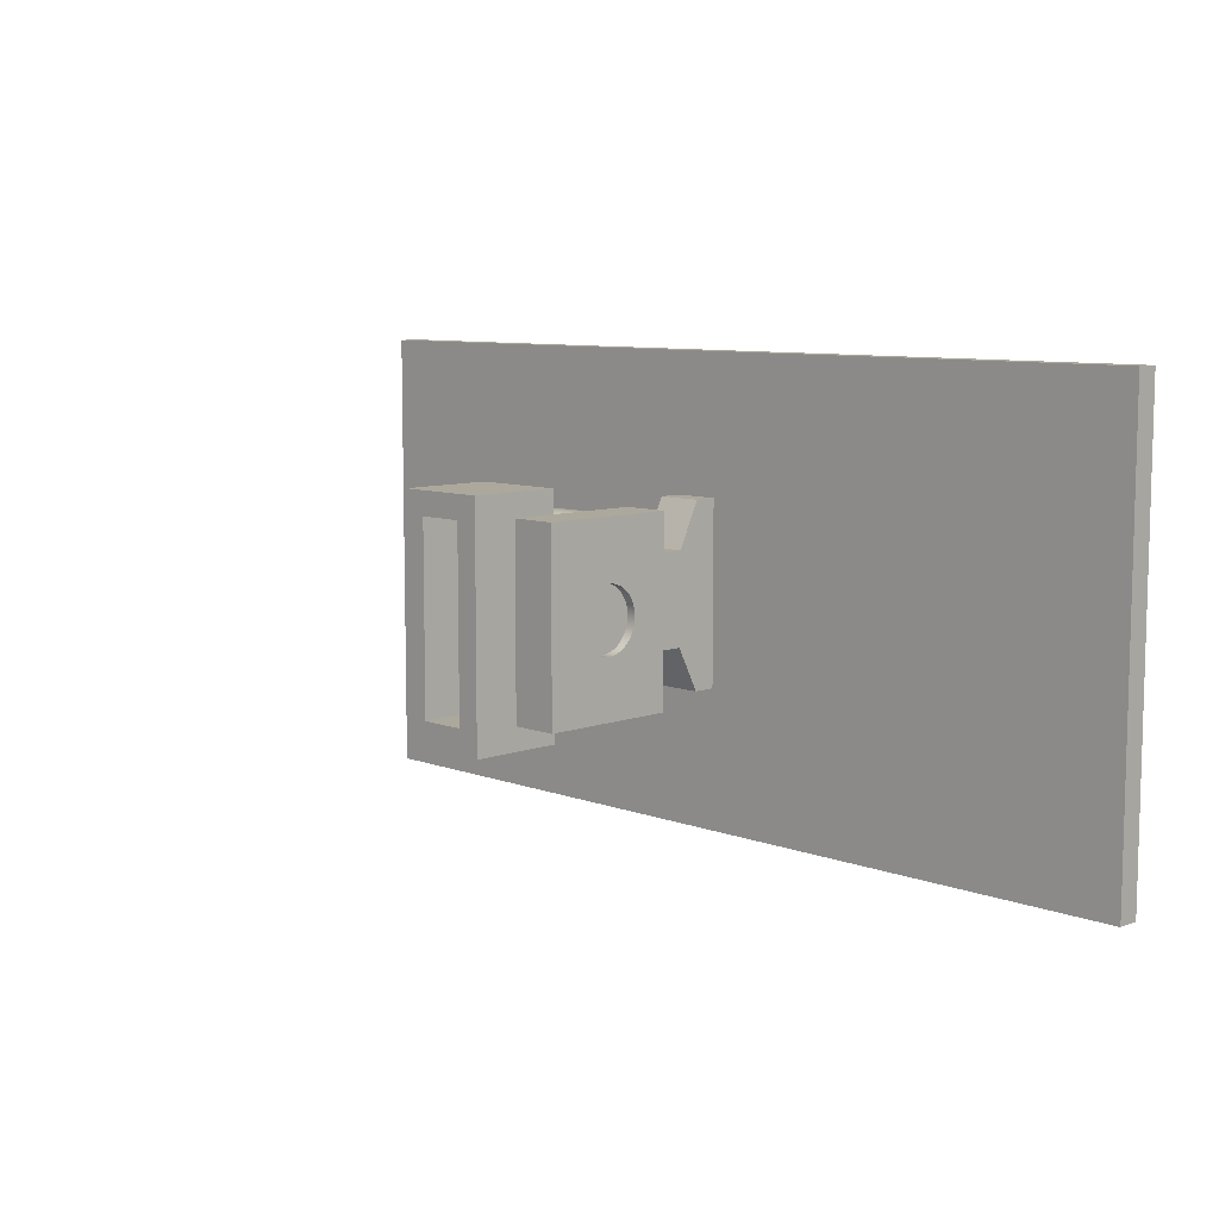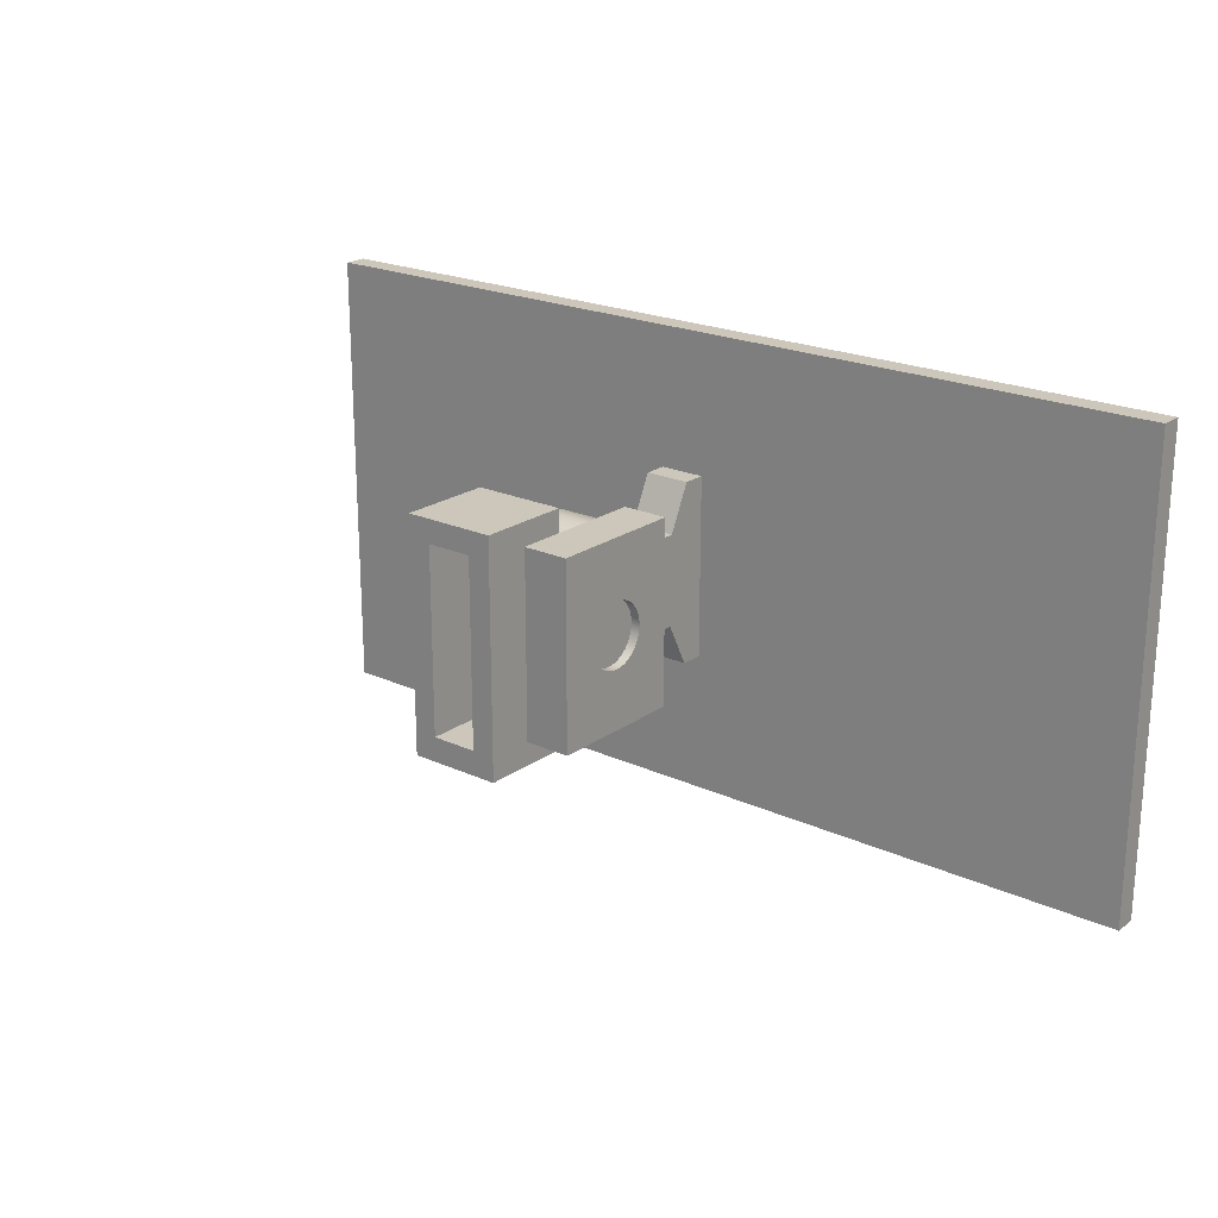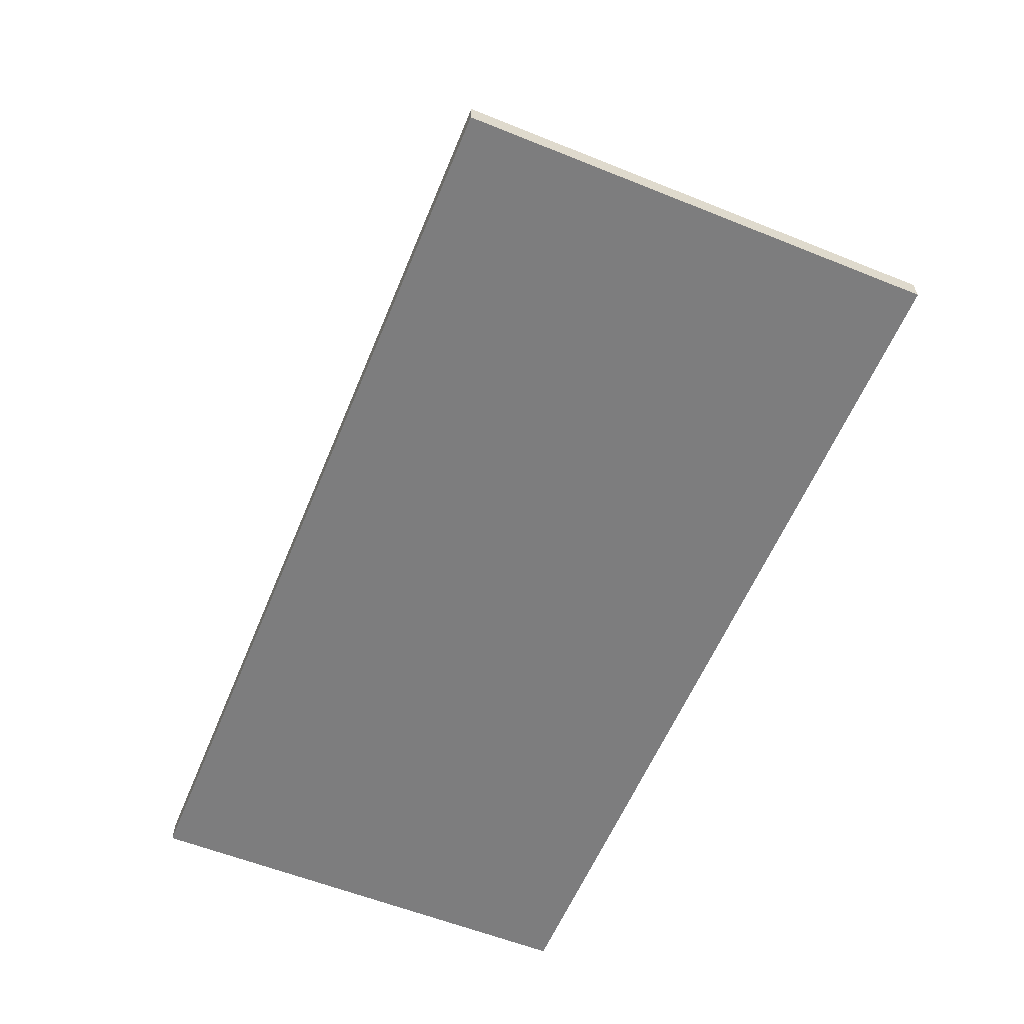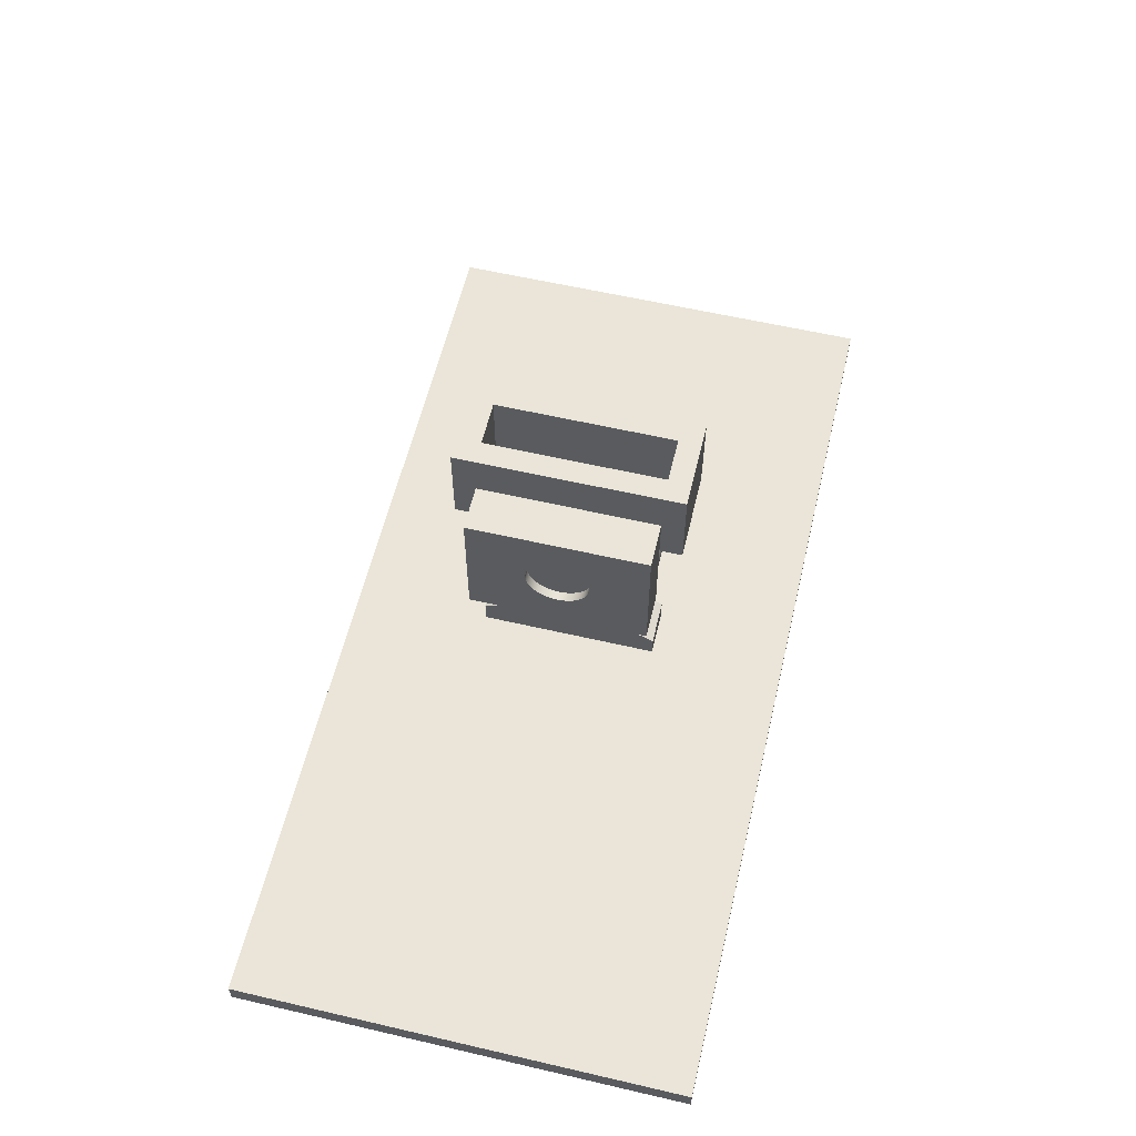
<metadata>
{"format":"obj","ext":"obj","renderer":"f3d","projection":"perspective","resolution":1024,"background":"white","views":[{"elev":8.5,"azim":-134.5,"up":"+Z"},{"elev":21.3,"azim":-141.0,"up":"+Z"},{"elev":-59.2,"azim":67.6,"up":"+Y"},{"elev":59.2,"azim":-76.6,"up":"+Y"}]}
</metadata>
<code>
v -10 0 -5
v -10 0 5
v -10 0.5 5
v -10 0.5 -5
v 10 0 -5
v -10 0 -5
v -10 0.5 -5
v 10 0.5 -5
v 10 0 5
v 10 0 -5
v 10 0.5 -5
v 10 0.5 5
v -10 0 5
v 10 0 5
v 10 0.5 5
v -10 0.5 5
v -10 0.5 5
v 10 0.5 5
v 10 0.5 -5
v -10 0.5 -5
v 10 0 5
v -10 0 5
v -10 0 -5
v 10 0 -5
v 0 0.5 2
v 0 0.5 -1.971
v 1 0.5 -1.971
v 1 0.5 2
v 0 1 2
v 0 0.5 2
v 1 0.5 2
v 1 1 2
v 0 1.479 1
v 0 1 2
v 1 1 2
v 1 1.479 1
v 0 5 1
v 0 1.479 1
v 1 1.479 1
v 1 5 1
v 0 5 -1
v 0 5 1
v 1 5 1
v 1 5 -1
v 0 1.5 -1
v 0 5 -1
v 1 5 -1
v 1 1.5 -1
v 0 1 -1.971
v 0 1.5 -1
v 1 1.5 -1
v 1 1 -1.971
v 0 0.5 -1.971
v 0 1 -1.971
v 1 1 -1.971
v 1 0.5 -1.971
v 1 0.5 -1.971
v 1 1 -1.971
v 1 1.5 -1
v 1 5 -1
v 1 5 1
v 1 1.479 1
v 1 1 2
v 1 0.5 2
v 0 1 -1.971
v 0 0.5 -1.971
v 0 0.5 2
v 0 1 2
v 0 1.479 1
v 0 5 1
v 0 5 -1
v 0 1.5 -1
v 1.5 7 2
v 1.5 7 -1.971
v 1.5 5.2 -1.971
v 1.5 5.2 2
v 1.5 7 -1.971
v 0.5 7 -1.971
v 0.5 5.2 -1.971
v 1.5 5.2 -1.971
v 0.5 7 -1.971
v 0.5 7 2
v 0.5 5.2 2
v 0.5 5.2 -1.971
v 0.5 7 2
v 1.5 7 2
v 1.5 5.2 2
v 0.5 5.2 2
v 0.5 5.2 2
v 1.5 5.2 2
v 1.5 5.2 -1.971
v 0.5 5.2 -1.971
v 0 7 2.5
v 0 5 2.5
v 2 5 2.5
v 2 7 2.5
v 1.5 7 -1.971
v 1.5 7 2
v 0.5 7 2
v 0.5 7 -1.971
v 0 7 -2.5
v 0 7 2.5
v 2 7 2.5
v 2 7 -2.5
v 0 5 -2.5
v 0 7 -2.5
v 2 7 -2.5
v 2 5 -2.5
v 0 5 2.5
v 0 5 -2.5
v 2 5 -2.5
v 2 5 2.5
v 2 5 2.5
v 2 5 -2.5
v 2 7 -2.5
v 2 7 2.5
v 0 5 -2.5
v 0 5 2.5
v 0 7 2.5
v 0 7 -2.5
v 1 4.987 1
v 1 3.047 1
v 0 3.047 1
v 0 4.987 1
v 1 3.047 1
v 1 3.051 1.092
v 1 3.064 1.184
v 1 3.086 1.273
v 1 3.116 1.361
v 1 3.154 1.444
v 1 3.201 1.524
v 1 3.254 1.6
v 1 3.315 1.669
v 1 3.381 1.733
v 1 3.454 1.79
v 1 3.532 1.84
v 1 3.614 1.882
v 1 3.699 1.917
v 1 3.788 1.943
v 1 3.879 1.96
v 1 3.971 1.969
v 1 4.063 1.969
v 1 4.155 1.96
v 1 4.245 1.943
v 1 4.334 1.917
v 1 4.42 1.882
v 1 4.502 1.84
v 1 4.579 1.79
v 1 4.652 1.733
v 1 4.719 1.669
v 1 4.779 1.6
v 1 4.833 1.524
v 1 4.879 1.444
v 1 4.917 1.361
v 1 4.947 1.273
v 1 4.969 1.184
v 1 4.982 1.092
v 1 4.987 1
v 0 4.987 1
v 0 4.982 1.092
v 0 4.969 1.184
v 0 4.947 1.273
v 0 4.917 1.361
v 0 4.879 1.444
v 0 4.833 1.524
v 0 4.779 1.6
v 0 4.719 1.669
v 0 4.652 1.733
v 0 4.579 1.79
v 0 4.502 1.84
v 0 4.42 1.882
v 0 4.334 1.917
v 0 4.245 1.943
v 0 4.155 1.96
v 0 4.063 1.969
v 0 3.971 1.969
v 0 3.879 1.96
v 0 3.788 1.943
v 0 3.699 1.917
v 0 3.614 1.882
v 0 3.532 1.84
v 0 3.454 1.79
v 0 3.381 1.733
v 0 3.315 1.669
v 0 3.254 1.6
v 0 3.201 1.524
v 0 3.154 1.444
v 0 3.116 1.361
v 0 3.086 1.273
v 0 3.064 1.184
v 0 3.051 1.092
v 0 3.047 1
v 1 4.987 1
v 1 4.982 1.092
v 1 4.969 1.184
v 1 4.947 1.273
v 1 4.917 1.361
v 1 4.879 1.444
v 1 4.833 1.524
v 1 4.779 1.6
v 1 4.719 1.669
v 1 4.652 1.733
v 1 4.579 1.79
v 1 4.502 1.84
v 1 4.42 1.882
v 1 4.334 1.917
v 1 4.245 1.943
v 1 4.155 1.96
v 1 4.063 1.969
v 1 3.971 1.969
v 1 3.879 1.96
v 1 3.788 1.943
v 1 3.699 1.917
v 1 3.614 1.882
v 1 3.532 1.84
v 1 3.454 1.79
v 1 3.381 1.733
v 1 3.315 1.669
v 1 3.254 1.6
v 1 3.201 1.524
v 1 3.154 1.444
v 1 3.116 1.361
v 1 3.086 1.273
v 1 3.064 1.184
v 1 3.051 1.092
v 1 3.047 1
v 0 3.047 1
v 0 3.051 1.092
v 0 3.064 1.184
v 0 3.086 1.273
v 0 3.116 1.361
v 0 3.154 1.444
v 0 3.201 1.524
v 0 3.254 1.6
v 0 3.315 1.669
v 0 3.381 1.733
v 0 3.454 1.79
v 0 3.532 1.84
v 0 3.614 1.882
v 0 3.699 1.917
v 0 3.788 1.943
v 0 3.879 1.96
v 0 3.971 1.969
v 0 4.063 1.969
v 0 4.155 1.96
v 0 4.245 1.943
v 0 4.334 1.917
v 0 4.42 1.882
v 0 4.502 1.84
v 0 4.579 1.79
v 0 4.652 1.733
v 0 4.719 1.669
v 0 4.779 1.6
v 0 4.833 1.524
v 0 4.879 1.444
v 0 4.917 1.361
v 0 4.947 1.273
v 0 4.969 1.184
v 0 4.982 1.092
v 0 4.987 1
v -0.8 4.5 -0.7078
v -0.8 4.617 -0.6982
v -0.8 4.73 -0.6695
v -0.8 4.837 -0.6225
v -0.8 4.935 -0.5586
v -0.8 5.021 -0.4794
v -0.8 5.093 -0.3872
v -0.8 5.148 -0.2843
v -0.8 5.186 -0.1738
v -0.8 5.205 -0.05845
v -0.8 5.205 0.05845
v -0.8 5.186 0.1738
v -0.8 5.148 0.2843
v -0.8 5.093 0.3872
v -0.8 5.021 0.4794
v -0.8 4.935 0.5586
v -0.8 4.837 0.6225
v -0.8 4.73 0.6695
v -0.8 4.617 0.6982
v -0.8 4.5 0.7078
v -0.8 4.383 0.6982
v -0.8 4.27 0.6695
v -0.8 4.163 0.6225
v -0.8 4.065 0.5586
v -0.8 3.979 0.4794
v -0.8 3.907 0.3872
v -0.8 3.852 0.2843
v -0.8 3.814 0.1738
v -0.8 3.795 0.05845
v -0.8 3.795 -0.05845
v -0.8 3.814 -0.1738
v -0.8 3.852 -0.2843
v -0.8 3.907 -0.3872
v -0.8 3.979 -0.4794
v -0.8 4.065 -0.5586
v -0.8 4.163 -0.6225
v -0.8 4.27 -0.6695
v -0.8 4.383 -0.6982
v -1 4.5 -0.7078
v -1 4.383 -0.6982
v -1 4.27 -0.6695
v -1 4.163 -0.6225
v -1 4.065 -0.5586
v -1 3.979 -0.4794
v -1 3.907 -0.3872
v -1 3.852 -0.2843
v -1 3.814 -0.1738
v -1 3.795 -0.05845
v -1 3.795 0.05845
v -1 3.814 0.1738
v -1 3.852 0.2843
v -1 3.907 0.3872
v -1 3.979 0.4794
v -1 4.065 0.5586
v -1 4.163 0.6225
v -1 4.27 0.6695
v -1 4.383 0.6982
v -1 4.5 0.7078
v -1 4.617 0.6982
v -1 4.73 0.6695
v -1 4.837 0.6225
v -1 4.935 0.5586
v -1 5.021 0.4794
v -1 5.093 0.3872
v -1 5.148 0.2843
v -1 5.186 0.1738
v -1 5.205 0.05845
v -1 5.205 -0.05845
v -1 5.186 -0.1738
v -1 5.148 -0.2843
v -1 5.093 -0.3872
v -1 5.021 -0.4794
v -1 4.935 -0.5586
v -1 4.837 -0.6225
v -1 4.73 -0.6695
v -1 4.617 -0.6982
v -0.8 4.5 -0.7078
v -1 4.5 -0.7078
v -0.8 4.5 -0.7078
v -0.8 4.383 -0.6982
v -0.8 4.27 -0.6695
v -0.8 4.163 -0.6225
v -0.8 4.065 -0.5586
v -0.8 3.979 -0.4794
v -0.8 3.907 -0.3872
v -0.8 3.852 -0.2843
v -0.8 3.814 -0.1738
v -0.8 3.795 -0.05845
v -0.8 3.795 0.05845
v -0.8 3.814 0.1738
v -0.8 3.852 0.2843
v -0.8 3.907 0.3872
v -0.8 3.979 0.4794
v -0.8 4.065 0.5586
v -0.8 4.163 0.6225
v -0.8 4.27 0.6695
v -0.8 4.383 0.6982
v -0.8 4.5 0.7078
v -0.8 4.617 0.6982
v -0.8 4.73 0.6695
v -0.8 4.837 0.6225
v -0.8 4.935 0.5586
v -0.8 5.021 0.4794
v -0.8 5.093 0.3872
v -0.8 5.148 0.2843
v -0.8 5.186 0.1738
v -0.8 5.205 0.05845
v -0.8 5.205 -0.05845
v -0.8 5.186 -0.1738
v -0.8 5.148 -0.2843
v -0.8 5.093 -0.3872
v -0.8 5.021 -0.4794
v -0.8 4.935 -0.5586
v -0.8 4.837 -0.6225
v -0.8 4.73 -0.6695
v -0.8 4.617 -0.6982
v 0 6 2
v 0 6 -2
v -1 6 -2
v -1 6 2
v 0 3 2
v 0 6 2
v -1 6 2
v -1 3 2
v 0 3 -2
v 0 3 2
v -1 3 2
v -1 3 -2
v 0 6 -2
v 0 3 -2
v -1 3 -2
v -1 6 -2
v 0 3 -2
v 0 6 -2
v 0 6 2
v 0 3 2
v -1 4.5 -0.7078
v -1 4.617 -0.6982
v -1 4.73 -0.6695
v -1 4.837 -0.6225
v -1 4.935 -0.5586
v -1 5.021 -0.4794
v -1 5.093 -0.3872
v -1 5.148 -0.2843
v -1 5.186 -0.1738
v -1 5.205 -0.05845
v -1 5.205 0.05845
v -1 5.186 0.1738
v -1 5.148 0.2843
v -1 5.093 0.3872
v -1 5.021 0.4794
v -1 4.935 0.5586
v -1 4.837 0.6225
v -1 4.73 0.6695
v -1 4.617 0.6982
v -1 4.5 0.7078
v -1 4.383 0.6982
v -1 4.27 0.6695
v -1 4.163 0.6225
v -1 4.065 0.5586
v -1 3.979 0.4794
v -1 3.907 0.3872
v -1 3.852 0.2843
v -1 3.814 0.1738
v -1 3.795 0.05845
v -1 3.795 -0.05845
v -1 3.814 -0.1738
v -1 3.852 -0.2843
v -1 3.907 -0.3872
v -1 3.979 -0.4794
v -1 4.065 -0.5586
v -1 4.163 -0.6225
v -1 4.27 -0.6695
v -1 4.383 -0.6982
v -1 6 -2
v -1 3 -2
v -1 3 2
v -1 6 2
g 0c98139e-e2f5-11ea-81d7-54bf646e7e1f
f 1 2 4
f 4 2 3
g 0c9861ca-e2f5-11ea-8f08-54bf646e7e1f
f 5 6 8
f 8 6 7
g 0c98afec-e2f5-11ea-ac06-54bf646e7e1f
f 9 10 12
f 12 10 11
g 0c98fe12-e2f5-11ea-bd85-54bf646e7e1f
f 13 14 16
f 16 14 15
g 0c994c2e-e2f5-11ea-acd4-54bf646e7e1f
f 18 19 17
f 17 19 20
g 0c999a3e-e2f5-11ea-a4bc-54bf646e7e1f
f 21 22 24
f 24 22 23
g 0ceee5ca-e2f5-11ea-b731-54bf646e7e1f
f 25 26 28
f 28 26 27
g 0cef5af0-e2f5-11ea-a173-54bf646e7e1f
f 29 30 32
f 32 30 31
g 0cefa912-e2f5-11ea-9b5b-54bf646e7e1f
f 33 34 36
f 36 34 35
g 0cf01e36-e2f5-11ea-8a7d-54bf646e7e1f
f 37 38 40
f 40 38 39
g 0cf06c54-e2f5-11ea-a0b3-54bf646e7e1f
f 41 42 44
f 44 42 43
g 0cf0e188-e2f5-11ea-a0cc-54bf646e7e1f
f 45 46 48
f 48 46 47
g 0cf156b6-e2f5-11ea-ab23-54bf646e7e1f
f 49 50 52
f 52 50 51
g 0cf1f2f4-e2f5-11ea-b70b-54bf646e7e1f
f 53 54 56
f 56 54 55
g 0cf2dd52-e2f5-11ea-a30f-54bf646e7e1f
f 58 59 57
f 57 59 62
f 57 62 64
f 64 62 63
f 60 61 59
f 59 61 62
g 0cf3c7b0-e2f5-11ea-a46c-54bf646e7e1f
f 65 66 72
f 72 66 69
f 72 69 70
f 66 67 69
f 69 67 68
f 70 71 72
g 0d63c71e-e2f5-11ea-8682-54bf646e7e1f
f 73 74 76
f 76 74 75
g 0d64ffae-e2f5-11ea-934e-54bf646e7e1f
f 77 78 80
f 80 78 79
g 0d65c318-e2f5-11ea-8ee3-54bf646e7e1f
f 81 82 84
f 84 82 83
g 0d665f50-e2f5-11ea-95f8-54bf646e7e1f
f 85 86 88
f 88 86 87
g 0d672280-e2f5-11ea-817e-54bf646e7e1f
f 90 91 89
f 89 91 92
g 0d20a3ec-e2f5-11ea-a650-54bf646e7e1f
f 93 94 96
f 96 94 95
g 0d21403a-e2f5-11ea-bb3c-54bf646e7e1f
f 98 103 97
f 97 103 104
f 97 104 101
f 103 98 102
f 102 98 99
f 102 99 100
f 102 100 101
f 101 100 97
g 0d21dc76-e2f5-11ea-af87-54bf646e7e1f
f 105 106 108
f 108 106 107
g 0d2278ae-e2f5-11ea-bfcd-54bf646e7e1f
f 109 110 112
f 112 110 111
g 0d22ede8-e2f5-11ea-beb7-54bf646e7e1f
f 113 114 116
f 116 114 115
g 0d23b136-e2f5-11ea-946a-54bf646e7e1f
f 117 118 120
f 120 118 119
g 0da2f28c-e2f5-11ea-acd3-54bf646e7e1f
f 121 122 124
f 124 122 123
g 0da40408-e2f5-11ea-93de-54bf646e7e1f
f 192 125 191
f 191 125 126
f 191 126 127
f 191 127 190
f 190 127 128
f 190 128 189
f 189 128 129
f 189 129 188
f 188 129 130
f 188 130 187
f 187 130 131
f 187 131 186
f 186 131 132
f 186 132 185
f 185 132 133
f 185 133 184
f 184 133 134
f 184 134 183
f 183 134 135
f 183 135 182
f 182 135 136
f 182 136 181
f 181 136 137
f 181 137 180
f 180 137 138
f 180 138 179
f 179 138 139
f 179 139 178
f 178 139 140
f 178 140 177
f 177 140 141
f 177 141 176
f 176 141 142
f 176 142 175
f 175 142 143
f 175 143 174
f 174 143 144
f 174 144 173
f 173 144 145
f 173 145 172
f 172 145 146
f 172 146 171
f 171 146 147
f 171 147 170
f 170 147 148
f 170 148 169
f 169 148 149
f 169 149 168
f 168 149 150
f 168 150 167
f 167 150 151
f 167 151 166
f 166 151 152
f 166 152 165
f 165 152 153
f 165 153 164
f 164 153 154
f 164 154 163
f 163 154 155
f 163 155 162
f 162 155 156
f 162 156 161
f 161 156 157
f 161 157 160
f 160 157 159
f 159 157 158
g 0da4ee5c-e2f5-11ea-a4bb-54bf646e7e1f
f 193 194 226
f 226 194 225
f 225 194 195
f 225 195 224
f 224 195 196
f 224 196 223
f 223 196 197
f 223 197 222
f 222 197 198
f 222 198 199
f 199 200 222
f 222 200 201
f 222 201 202
f 202 203 222
f 222 203 204
f 222 204 205
f 205 206 222
f 222 206 207
f 222 207 208
f 208 209 222
f 222 209 210
f 222 210 211
f 211 212 222
f 222 212 213
f 222 213 214
f 214 215 222
f 222 215 216
f 222 216 217
f 217 218 222
f 222 218 219
f 222 219 220
f 220 221 222
g 0da5d8ba-e2f5-11ea-aa92-54bf646e7e1f
f 260 227 259
f 259 227 228
f 259 228 258
f 258 228 229
f 258 229 257
f 257 229 230
f 257 230 256
f 256 230 231
f 256 231 255
f 255 231 254
f 254 231 253
f 253 231 252
f 252 231 251
f 251 231 250
f 250 231 249
f 249 231 248
f 248 231 247
f 247 231 246
f 246 231 245
f 245 231 244
f 244 231 243
f 243 231 242
f 242 231 241
f 241 231 240
f 240 231 239
f 239 231 238
f 238 231 237
f 237 231 236
f 236 231 235
f 235 231 234
f 234 231 233
f 233 231 232
g 0e321298-e2f5-11ea-b084-54bf646e7e1f
f 262 336 261
f 261 336 338
f 337 299 298
f 298 299 300
f 298 300 297
f 297 300 301
f 297 301 296
f 296 301 302
f 296 302 295
f 295 302 303
f 295 303 294
f 294 303 304
f 294 304 293
f 293 304 305
f 293 305 292
f 292 305 306
f 292 306 291
f 291 306 307
f 291 307 290
f 290 307 308
f 290 308 289
f 289 308 309
f 289 309 288
f 288 309 310
f 288 310 287
f 287 310 311
f 287 311 286
f 286 311 312
f 286 312 285
f 285 312 313
f 285 313 284
f 284 313 314
f 284 314 283
f 283 314 315
f 283 315 282
f 282 315 316
f 282 316 281
f 281 316 317
f 281 317 280
f 280 317 318
f 280 318 279
f 279 318 319
f 279 319 278
f 278 319 320
f 278 320 277
f 277 320 321
f 277 321 276
f 276 321 322
f 276 322 275
f 275 322 323
f 275 323 274
f 274 323 324
f 274 324 273
f 273 324 325
f 273 325 272
f 272 325 326
f 272 326 271
f 271 326 327
f 271 327 270
f 270 327 328
f 270 328 269
f 269 328 329
f 269 329 268
f 268 329 330
f 268 330 267
f 267 330 331
f 267 331 266
f 266 331 332
f 266 332 265
f 265 332 333
f 265 333 264
f 264 333 334
f 264 334 263
f 263 334 335
f 263 335 262
f 262 335 336
g 0e334b18-e2f5-11ea-8731-54bf646e7e1f
f 340 357 339
f 339 357 358
f 339 358 376
f 376 358 359
f 376 359 375
f 375 359 360
f 375 360 374
f 374 360 361
f 374 361 373
f 373 361 362
f 373 362 372
f 372 362 363
f 372 363 371
f 371 363 364
f 371 364 370
f 370 364 365
f 370 365 369
f 369 365 366
f 369 366 368
f 368 366 367
f 357 340 356
f 356 340 341
f 356 341 355
f 355 341 342
f 355 342 354
f 354 342 343
f 354 343 353
f 353 343 344
f 353 344 352
f 352 344 345
f 352 345 351
f 351 345 346
f 351 346 350
f 350 346 347
f 350 347 349
f 349 347 348
g 0ddf381c-e2f5-11ea-aaa0-54bf646e7e1f
f 377 378 380
f 380 378 379
g 0de04992-e2f5-11ea-ac66-54bf646e7e1f
f 381 382 384
f 384 382 383
g 0de15b00-e2f5-11ea-ad83-54bf646e7e1f
f 385 386 388
f 388 386 387
g 0de26c4c-e2f5-11ea-b7b8-54bf646e7e1f
f 389 390 392
f 392 390 391
g 0de3a4fa-e2f5-11ea-85da-54bf646e7e1f
f 394 395 393
f 393 395 396
g 0de48f3a-e2f5-11ea-a33d-54bf646e7e1f
f 398 435 397
f 397 435 436
f 397 436 434
f 434 436 433
f 433 436 432
f 432 436 431
f 431 436 430
f 430 436 429
f 429 436 428
f 428 436 427
f 427 436 426
f 426 436 437
f 426 437 425
f 425 437 424
f 424 437 423
f 423 437 422
f 422 437 421
f 421 437 420
f 420 437 419
f 419 437 418
f 418 437 417
f 417 437 416
f 416 437 438
f 416 438 415
f 415 438 414
f 414 438 413
f 413 438 412
f 412 438 411
f 411 438 410
f 410 438 409
f 409 438 408
f 408 438 407
f 407 438 435
f 407 435 406
f 406 435 405
f 405 435 404
f 404 435 403
f 403 435 402
f 402 435 401
f 401 435 400
f 400 435 399
f 399 435 398

</code>
